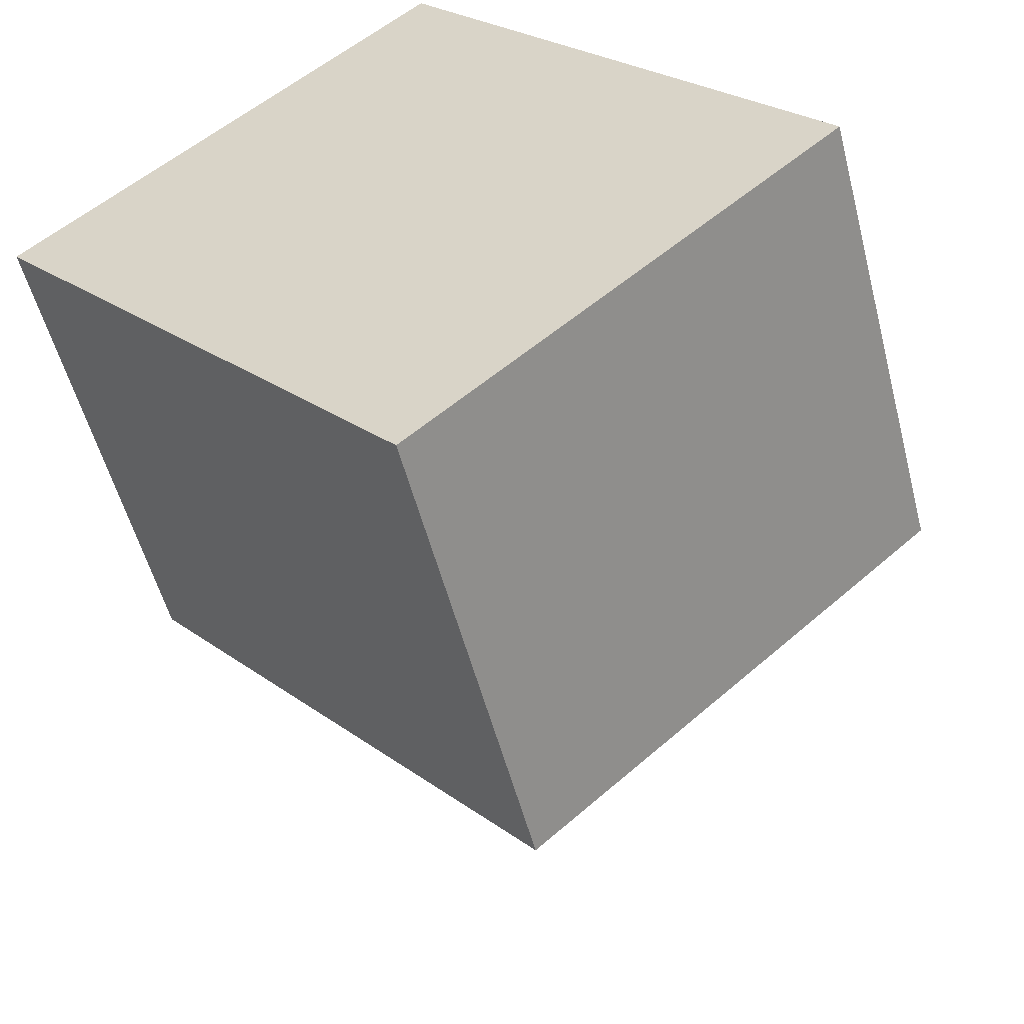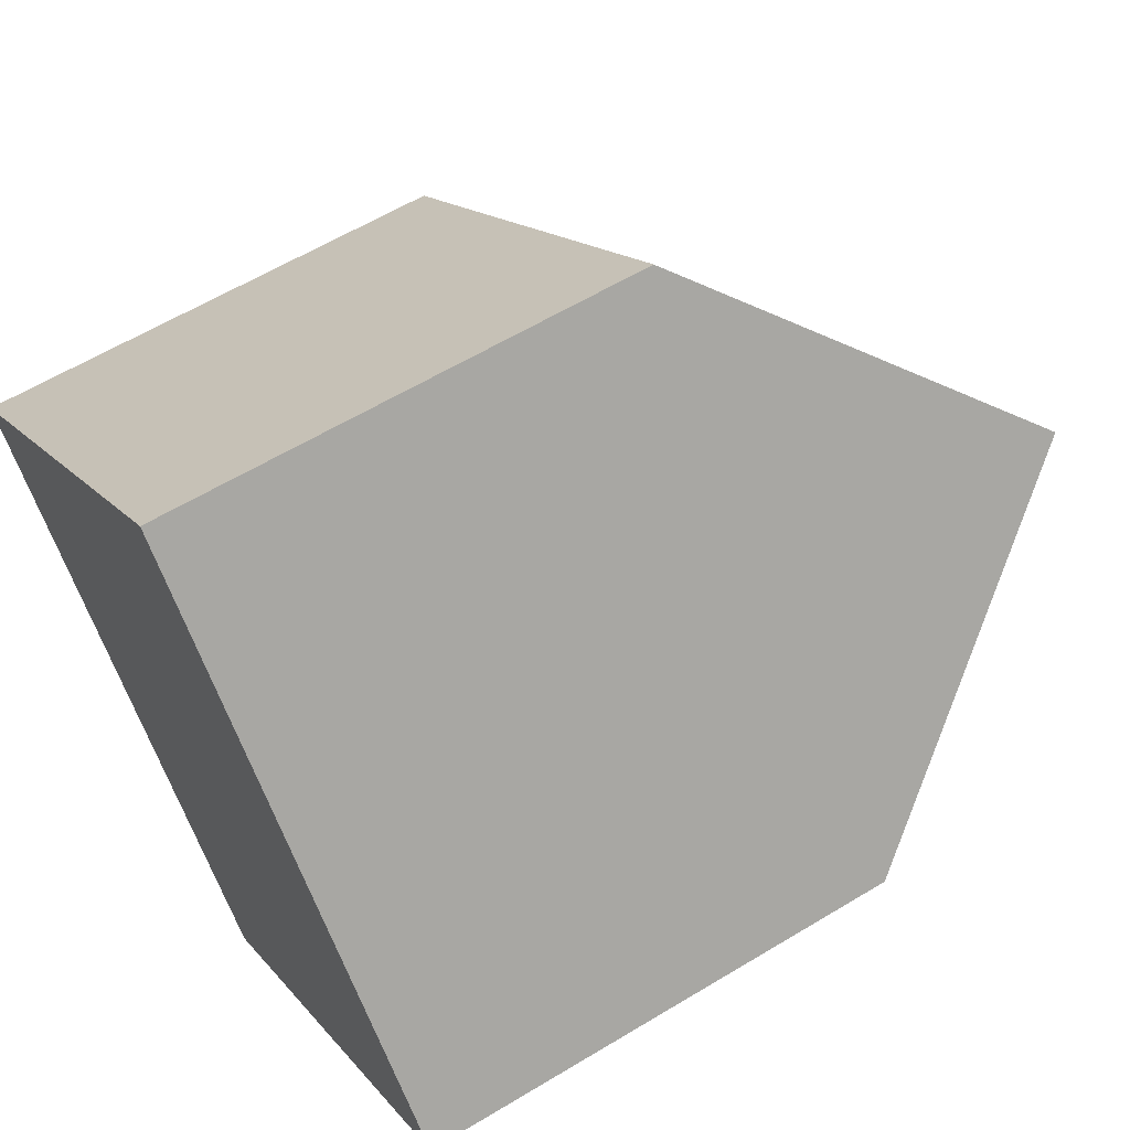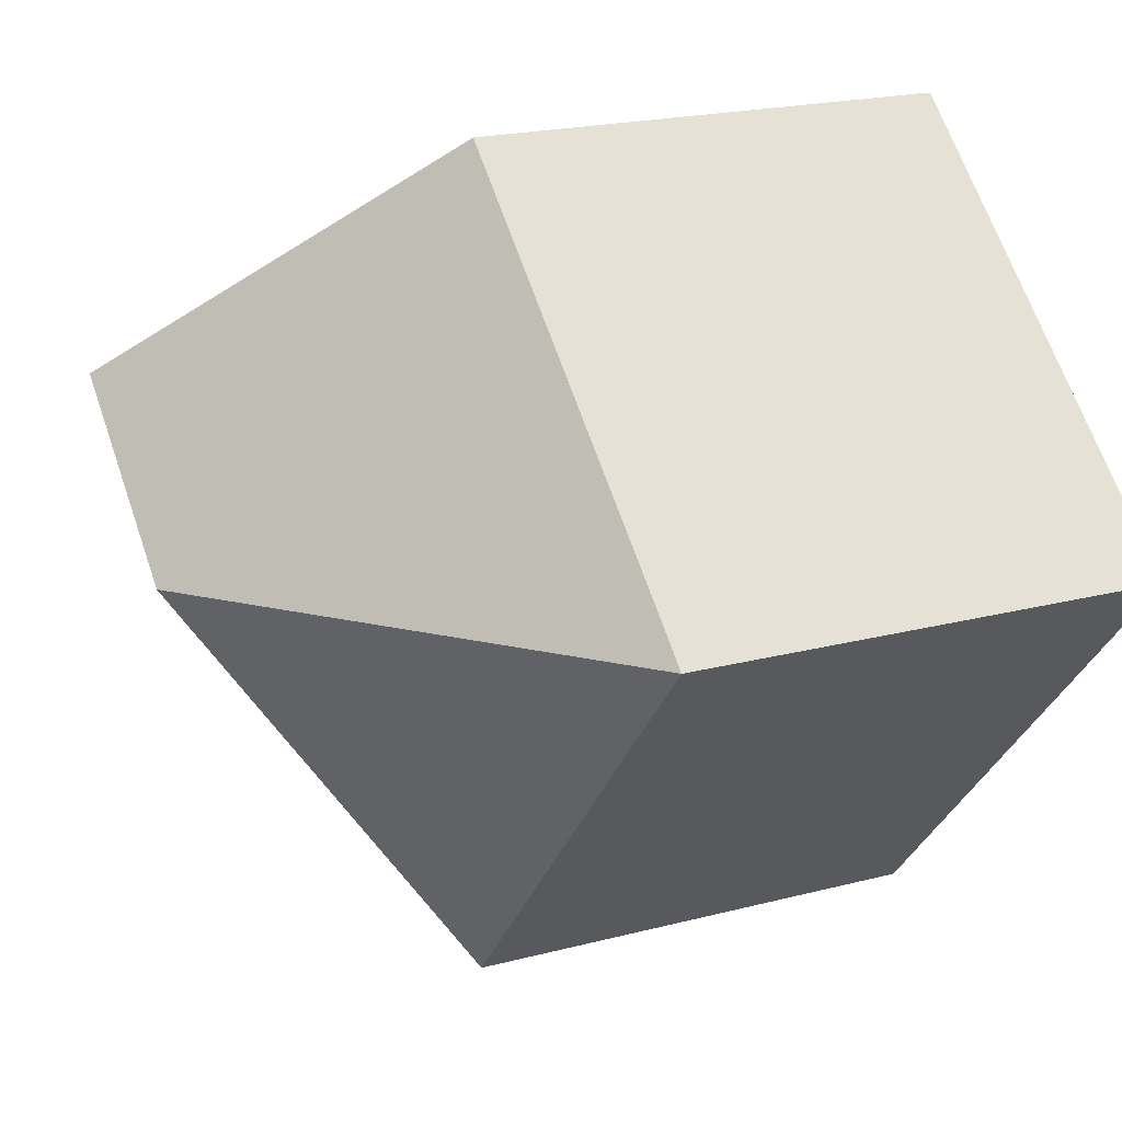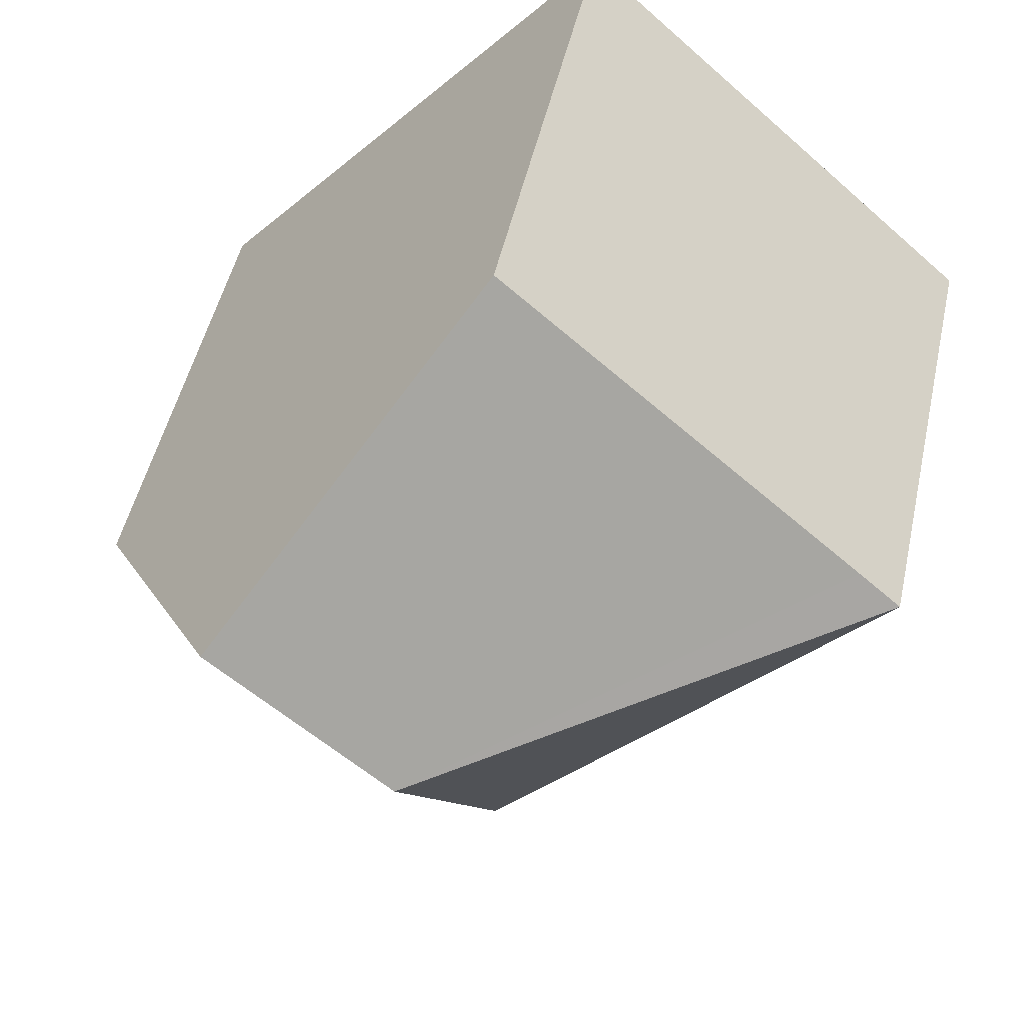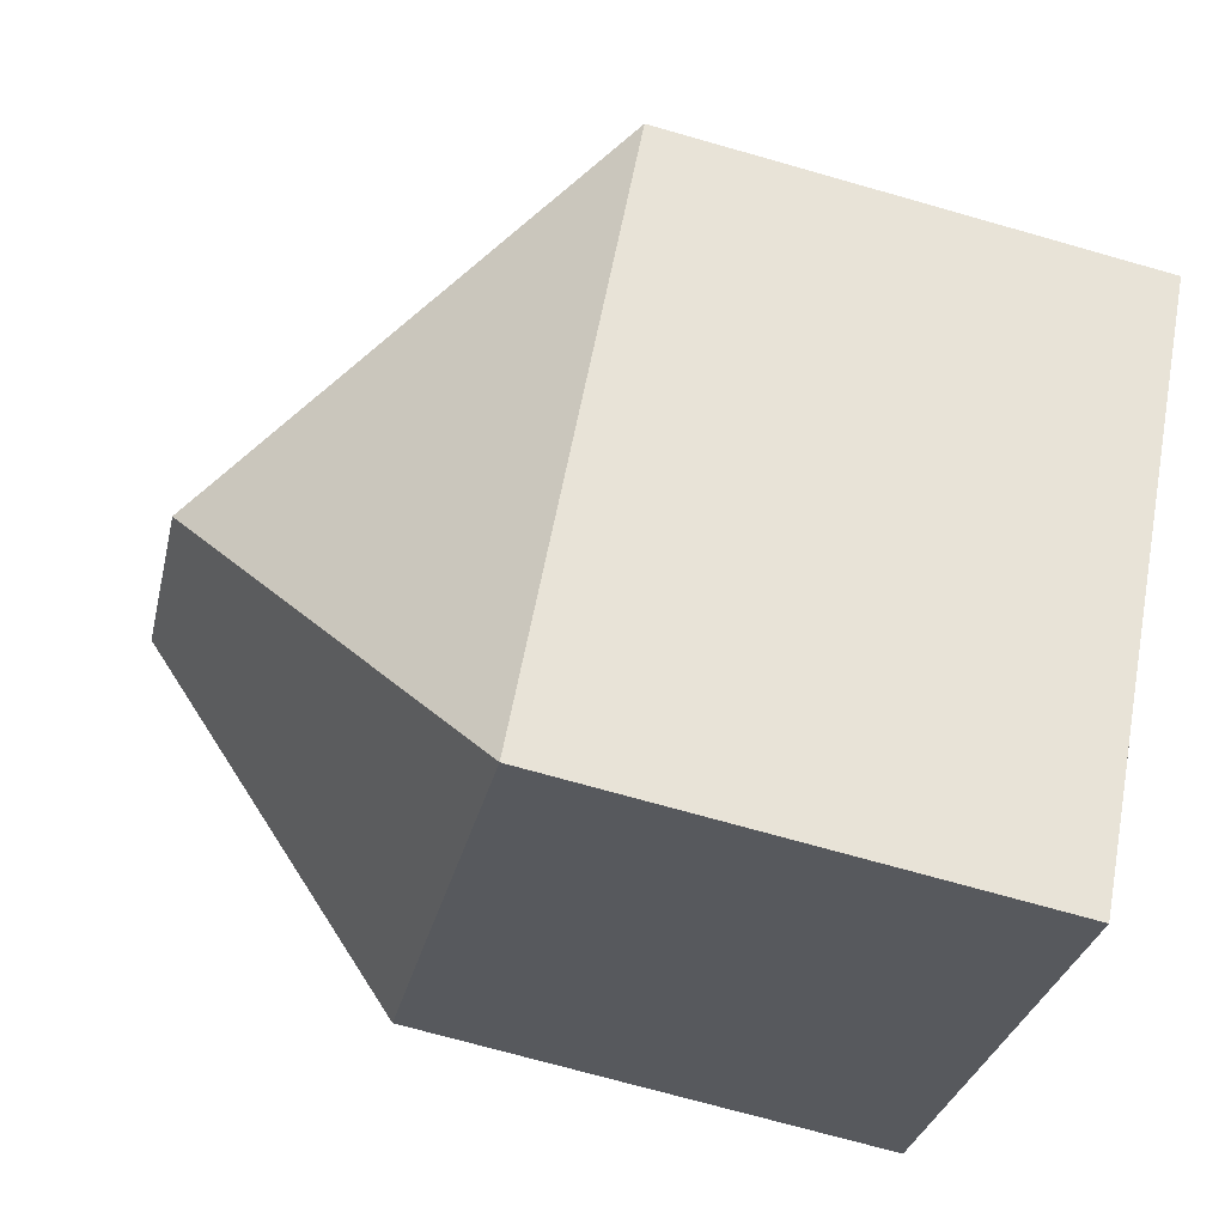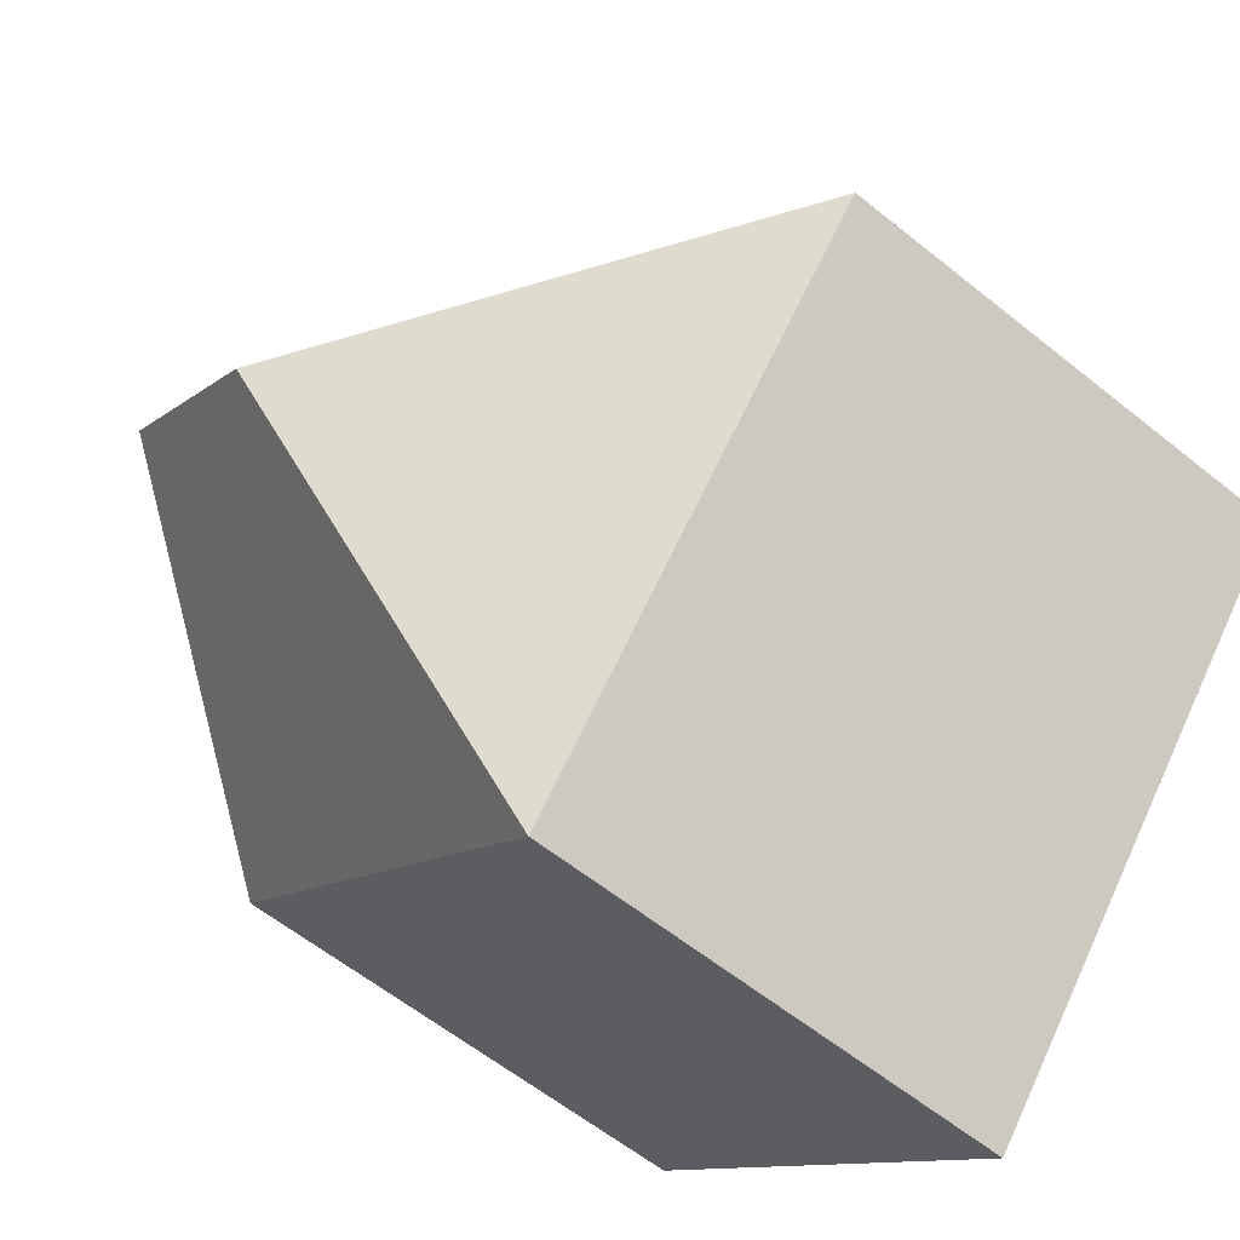
<metadata>
{"format":"obj","ext":"obj","renderer":"f3d","projection":"perspective","resolution":1024,"background":"white","views":[{"elev":-53.3,"azim":14.3,"up":"+Z"},{"elev":60.1,"azim":58.2,"up":"+Z"},{"elev":20.3,"azim":-115.7,"up":"+Z"},{"elev":48.1,"azim":-167.8,"up":"+Z"},{"elev":-71.3,"azim":-105.9,"up":"+Z"},{"elev":-60.1,"azim":-129.5,"up":"+Z"}]}
</metadata>
<code>
v  11.84 8.142 -3.653
v  10.43 13.29 2.186
v  13.93 8.142 -1.796
v  6.977 8.128 -7.977
v  7.45 13.29 -0.464
v  3.732 8.14 -4.267
v  0 8.153 4.992e-16
v  0.742 8.145 0.661
v  6.93 8.138 6.171
v  6.977 4.884e-16 -7.977
v  0 0 0
v  3.732 2.613e-16 -4.267
v  6.93 -3.779e-16 6.171
v  0.742 -4.047e-17 0.661
v  13.93 1.1e-16 -1.796
v  10.43 -1.339e-16 2.186
v  11.84 2.237e-16 -3.653
g defaultobject
f 1 2 3
f 2 1 4
f 2 4 5
f 6 5 4
f 5 6 7
f 8 5 7
f 5 8 9
f 5 9 2
f 10 6 4
f 6 10 7
f 7 10 11
f 11 10 12
f 11 8 7
f 8 11 9
f 9 11 13
f 13 11 14
f 9 3 2
f 3 9 13
f 3 13 15
f 15 13 16
f 1 10 4
f 10 1 3
f 10 3 17
f 17 3 15
f 12 14 11
f 14 12 13
f 13 12 10
f 13 10 17
f 13 17 16
f 16 17 15

</code>
